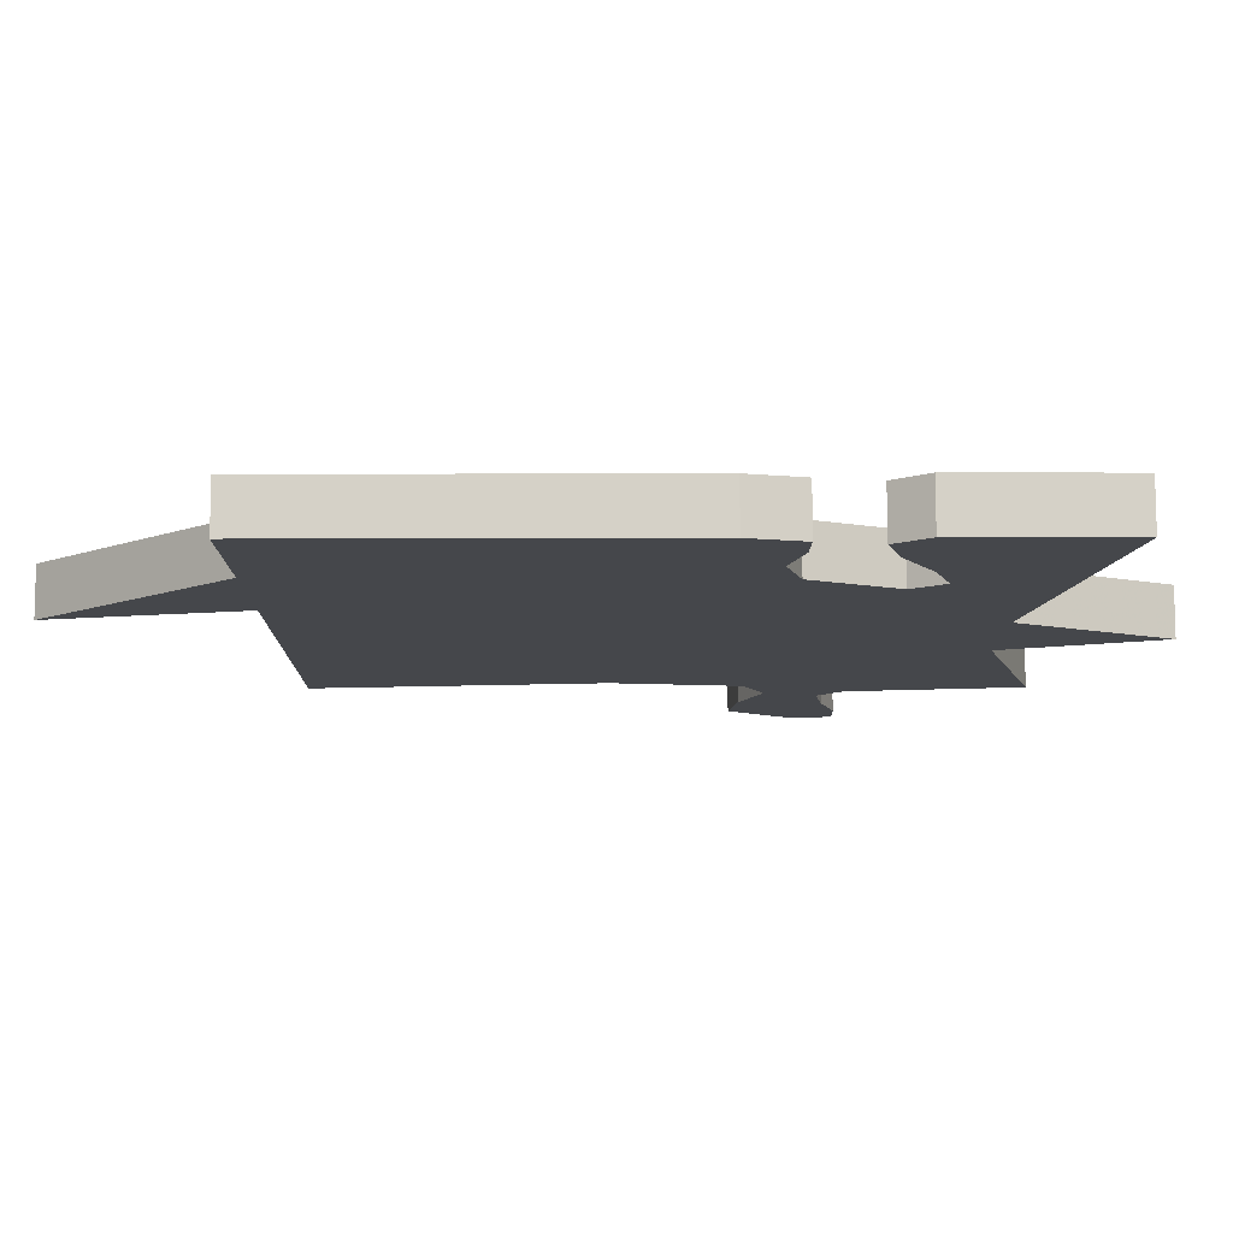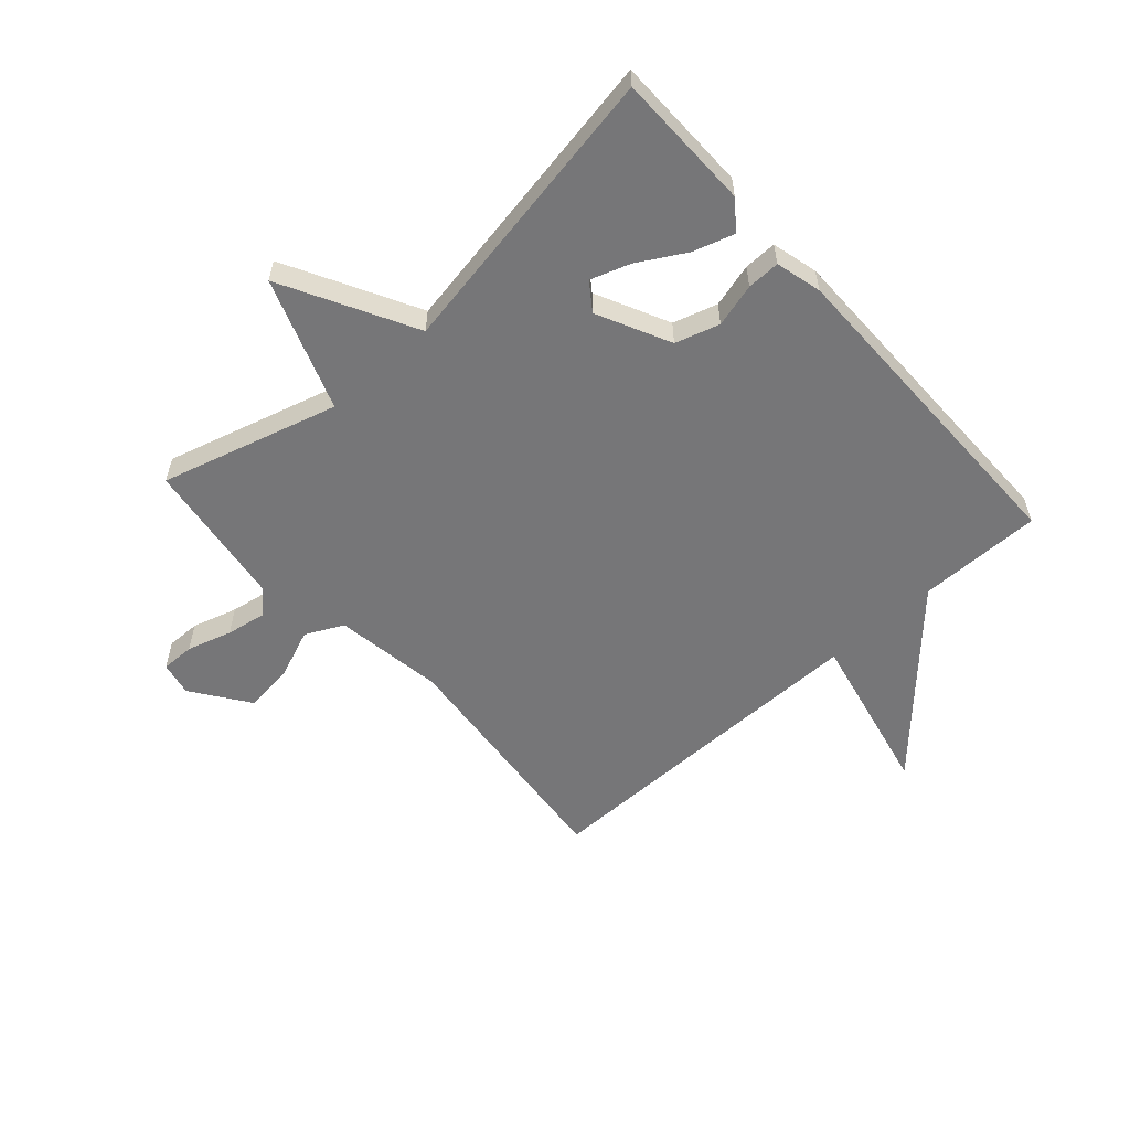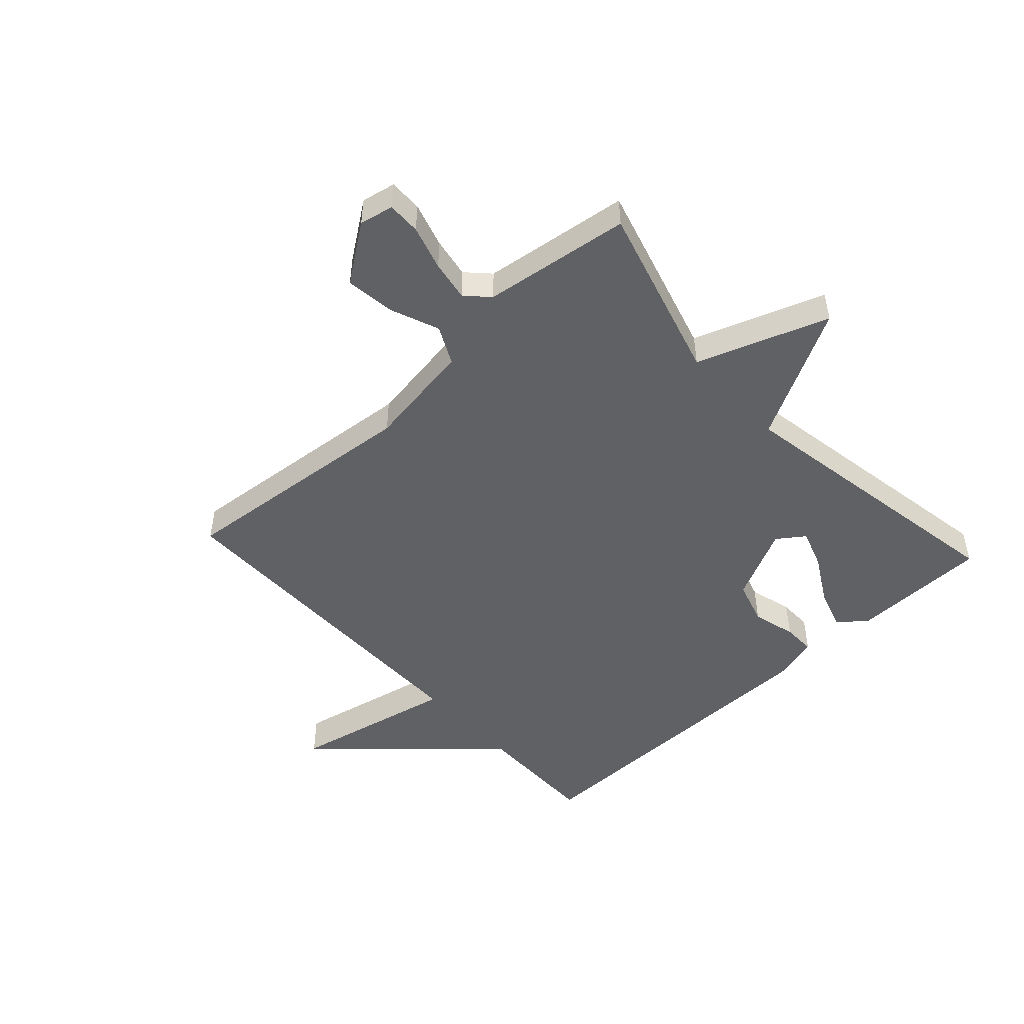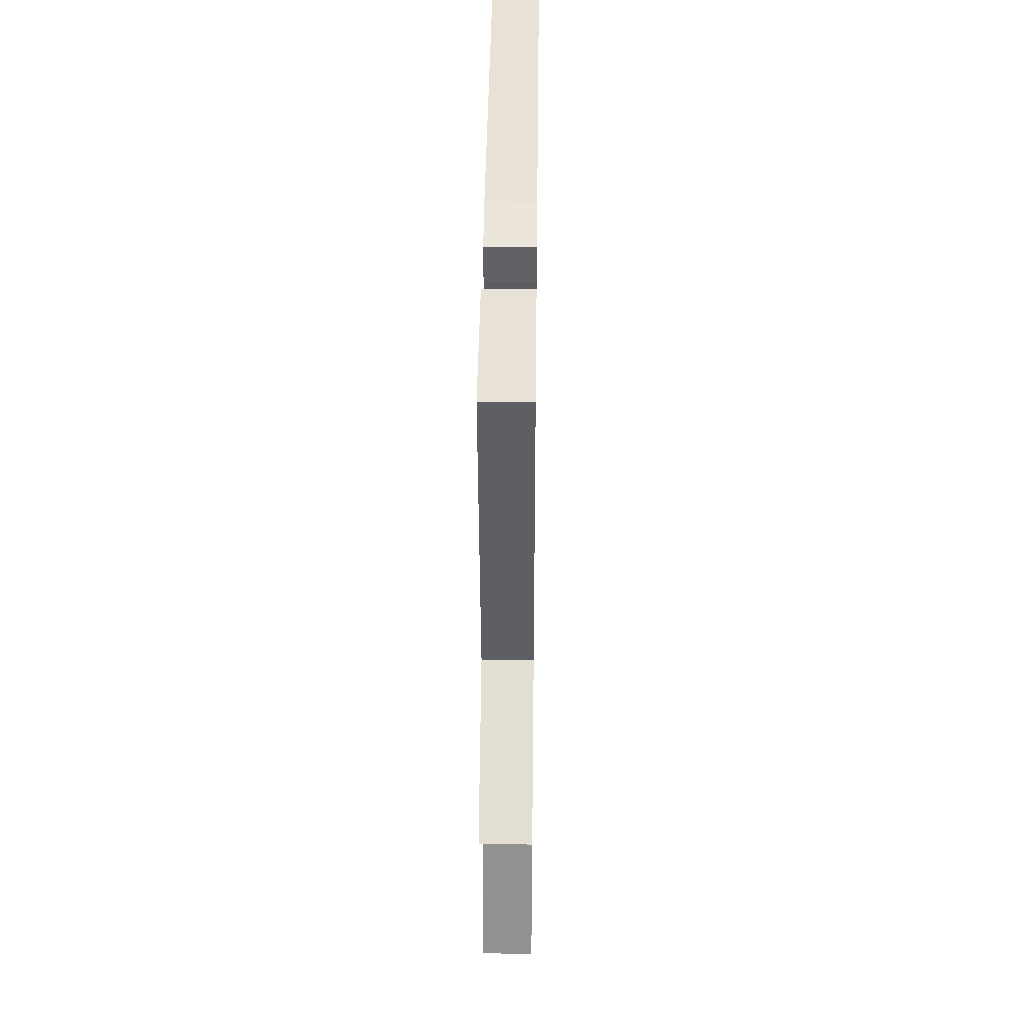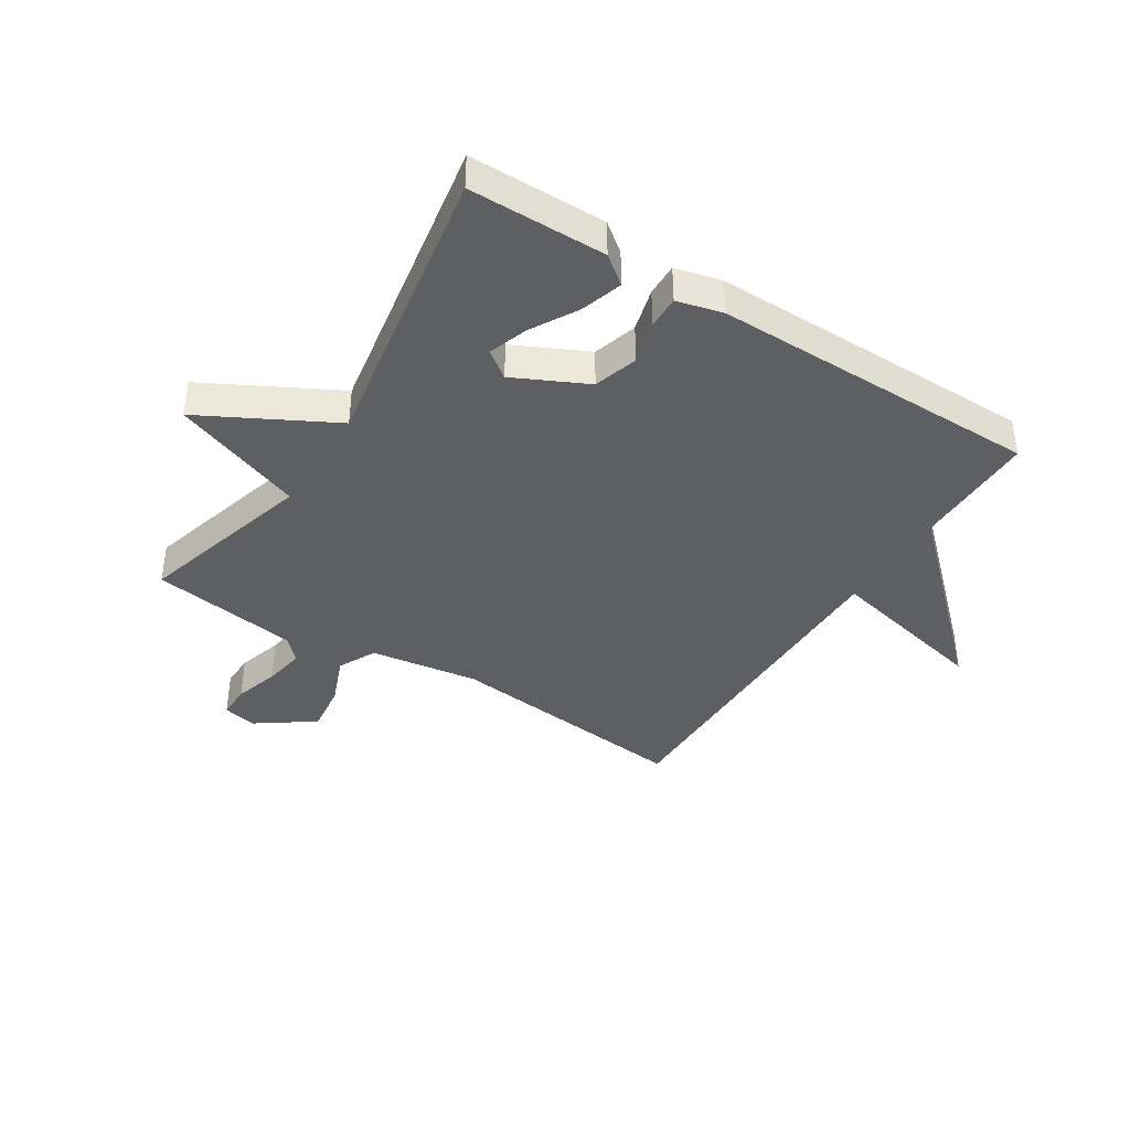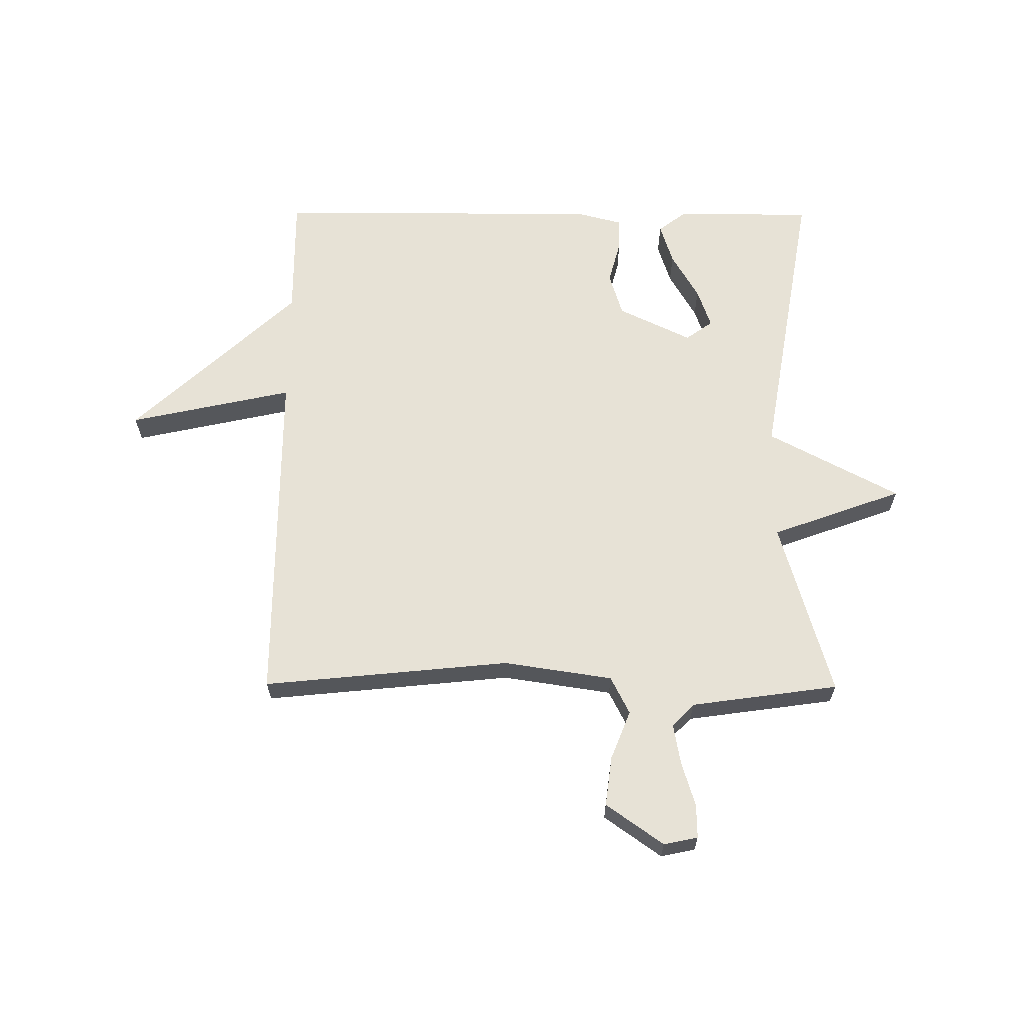
<metadata>
{"format":"obj","ext":"obj","renderer":"f3d","projection":"perspective","resolution":1024,"background":"white","views":[{"elev":79.5,"azim":179.9,"up":"+Z"},{"elev":-56.9,"azim":-48.1,"up":"+Y"},{"elev":-49.3,"azim":-137.3,"up":"+Y"},{"elev":39.7,"azim":-89.3,"up":"+Z"},{"elev":-40.0,"azim":-32.4,"up":"+Y"},{"elev":63.6,"azim":-179.7,"up":"+Y"}]}
</metadata>
<code>
v -0.5 0.07 0.5
v -0.267 0.07 0.502
v -0.219 0.07 0.465
v -0.241 0.07 0.395
v -0.287 0.07 0.315
v -0.31 0.07 0.248
v -0.264 0.07 0.215
v -0.14 0.07 0.275
v -0.117 0.07 0.35
v -0.137 0.07 0.424
v -0.138 0.07 0.48
v -0.06 0.07 0.5
v 0.5 0.07 0.5
v 0.499 0.07 0.29
v 0.778 0.07 0.029
v 0.499 0.07 0.09
v 0.5 0.07 -0.5
v 0.08 0.07 -0.458
v -0.105 0.07 -0.486
v -0.137 0.07 -0.55
v -0.104 0.07 -0.633
v -0.093 0.07 -0.718
v -0.19 0.07 -0.787
v -0.248 0.07 -0.775
v -0.247 0.07 -0.718
v -0.224 0.07 -0.642
v -0.212 0.07 -0.573
v -0.249 0.07 -0.535
v -0.5 0.07 -0.5
v -0.414 0.07 -0.199
v -0.637 0.07 -0.118
v -0.414 0.07 0.001
v -0.5 0 0.5
v -0.267 0 0.502
v -0.219 0 0.465
v -0.241 0 0.395
v -0.287 0 0.315
v -0.31 0 0.248
v -0.264 0 0.215
v -0.14 0 0.275
v -0.117 0 0.35
v -0.137 0 0.424
v -0.138 0 0.48
v -0.06 0 0.5
v 0.5 0 0.5
v 0.499 0 0.29
v 0.778 0 0.029
v 0.499 0 0.09
v 0.5 0 -0.5
v 0.08 0 -0.458
v -0.105 0 -0.486
v -0.137 0 -0.55
v -0.104 0 -0.633
v -0.093 0 -0.718
v -0.19 0 -0.787
v -0.248 0 -0.775
v -0.247 0 -0.718
v -0.224 0 -0.642
v -0.212 0 -0.573
v -0.249 0 -0.535
v -0.5 0 -0.5
v -0.414 0 -0.199
v -0.637 0 -0.118
v -0.414 0 0.001
f 30 31 32
f 28 29 30
f 27 28 30 32
f 24 25 26
f 23 24 26
f 22 23 26
f 21 22 26
f 20 21 26
f 19 20 26 27
f 16 17 18
f 16 18 19
f 14 15 16
f 19 27 32
f 16 19 32
f 14 16 32
f 12 13 14
f 11 12 14
f 10 11 14
f 9 10 14
f 3 4 5
f 2 3 5
f 1 2 5
f 1 5 6
f 32 1 6
f 8 9 14
f 7 8 14 32
f 6 7 32
f 64 63 62
f 62 61 60
f 64 62 60 59
f 58 57 56
f 58 56 55
f 58 55 54
f 58 54 53
f 58 53 52
f 59 58 52 51
f 50 49 48
f 51 50 48
f 48 47 46
f 64 59 51
f 64 51 48
f 64 48 46
f 46 45 44
f 46 44 43
f 46 43 42
f 46 42 41
f 37 36 35
f 37 35 34
f 37 34 33
f 38 37 33
f 38 33 64
f 46 41 40
f 64 46 40 39
f 64 39 38
f 1 33 34 2
f 2 34 35 3
f 3 35 36 4
f 4 36 37 5
f 5 37 38 6
f 6 38 39 7
f 7 39 40 8
f 8 40 41 9
f 9 41 42 10
f 10 42 43 11
f 11 43 44 12
f 12 44 45 13
f 13 45 46 14
f 14 46 47 15
f 15 47 48 16
f 16 48 49 17
f 17 49 50 18
f 18 50 51 19
f 19 51 52 20
f 20 52 53 21
f 21 53 54 22
f 22 54 55 23
f 23 55 56 24
f 24 56 57 25
f 25 57 58 26
f 26 58 59 27
f 27 59 60 28
f 28 60 61 29
f 29 61 62 30
f 30 62 63 31
f 31 63 64 32
f 32 64 33 1

</code>
